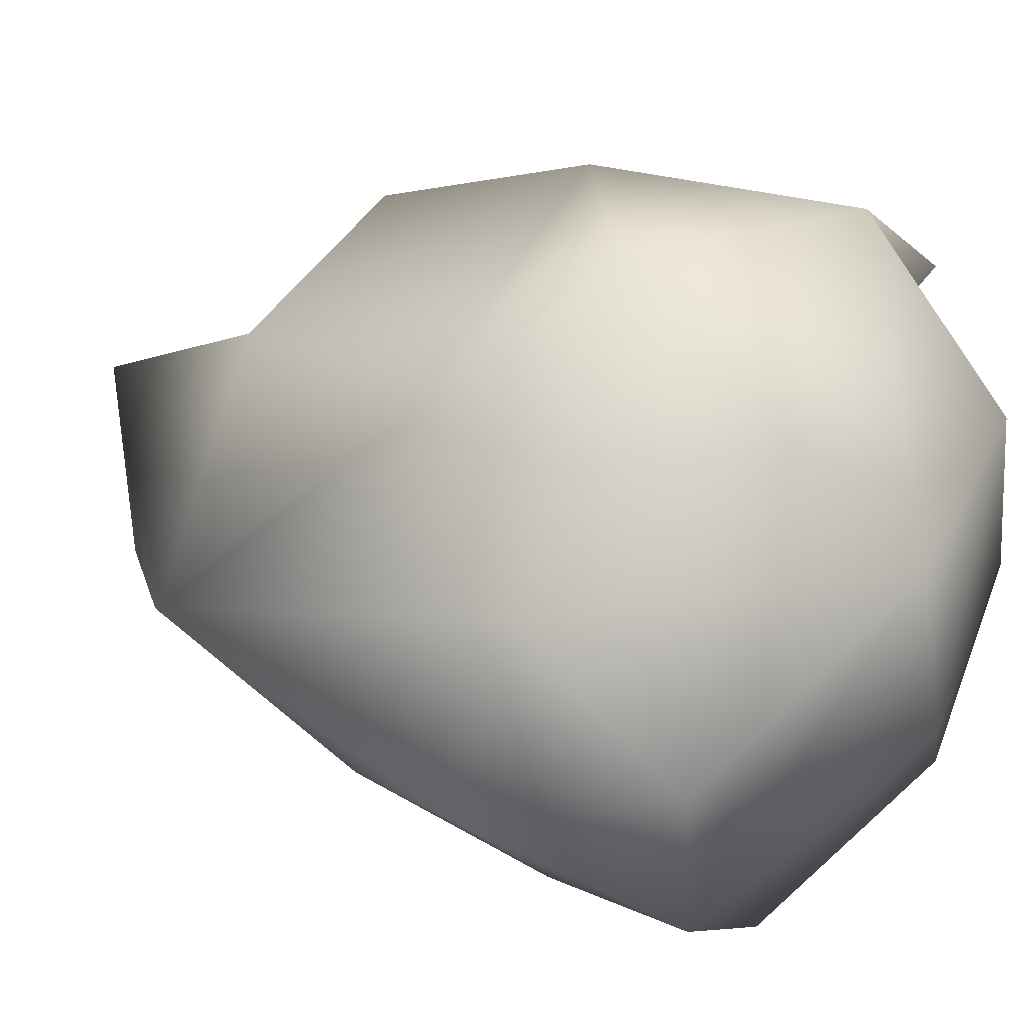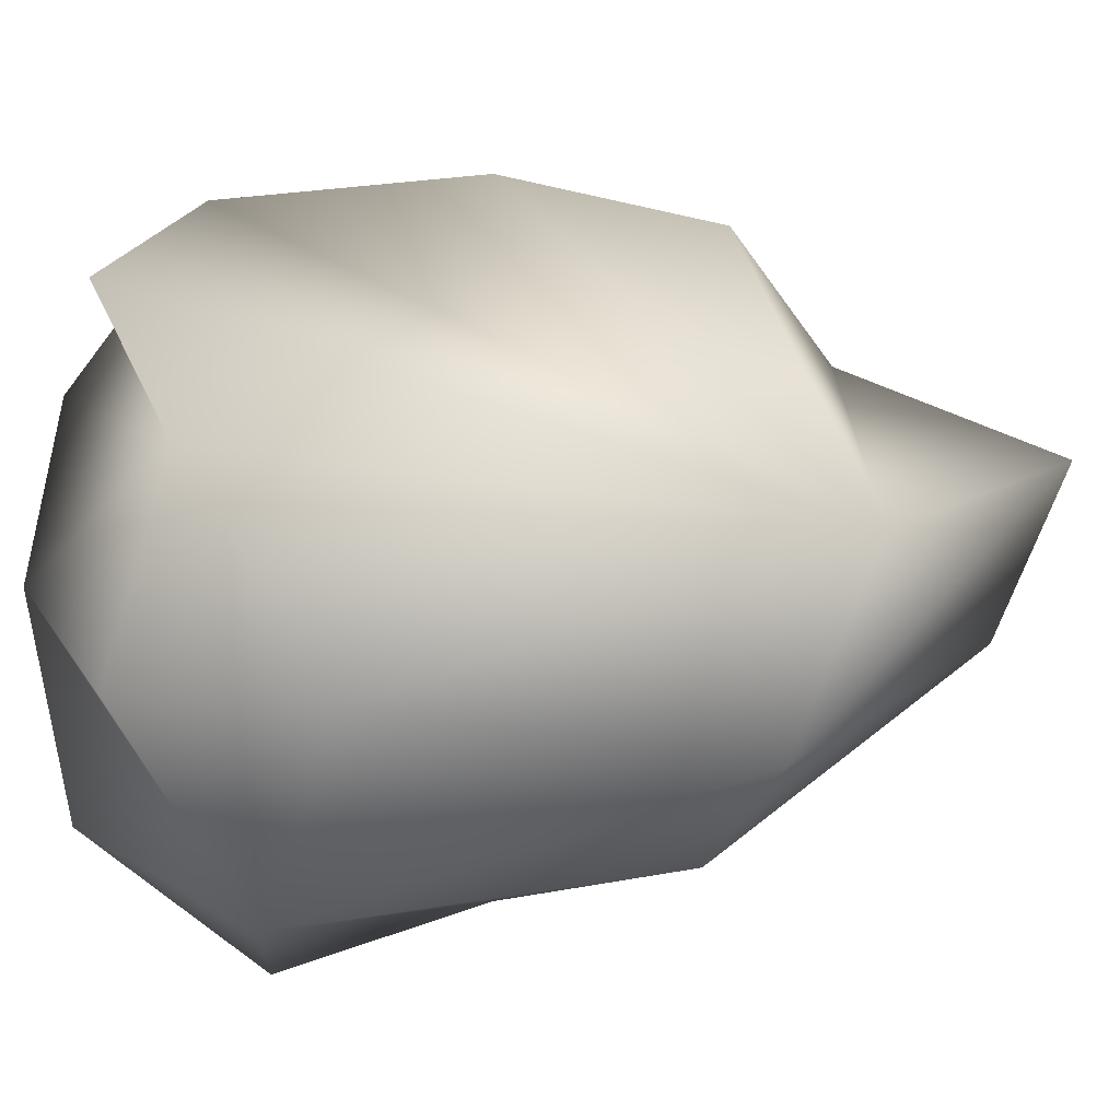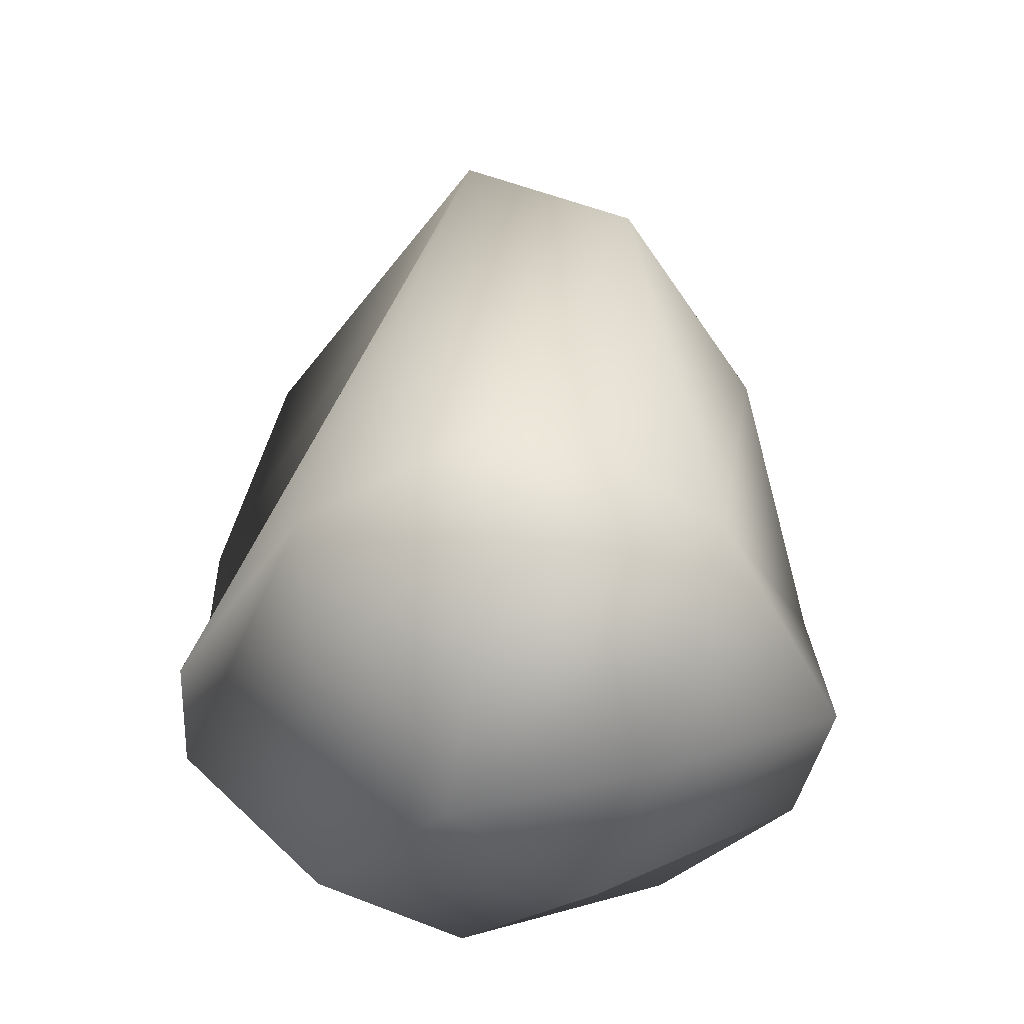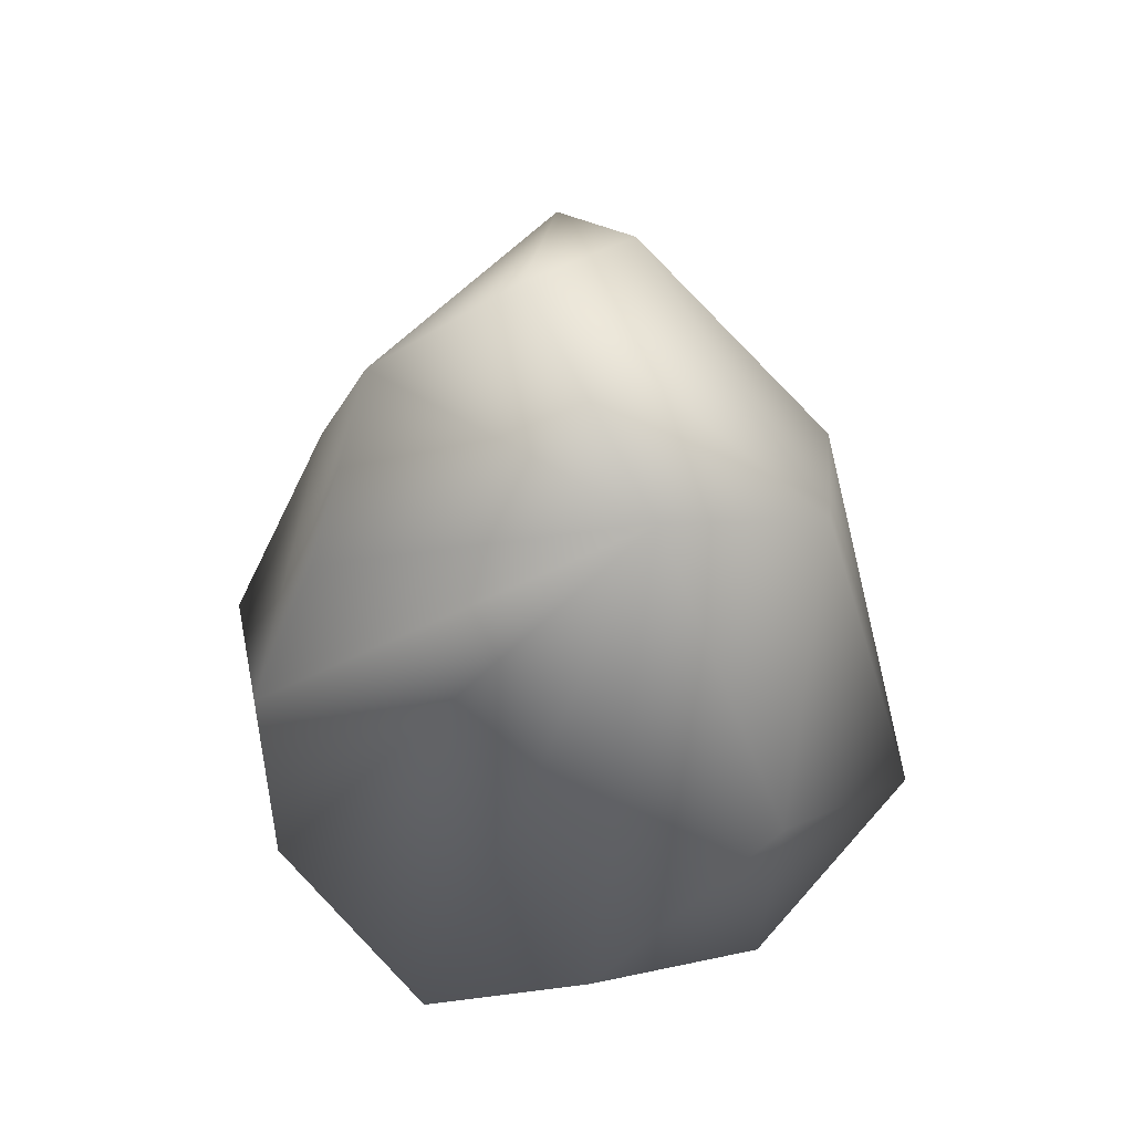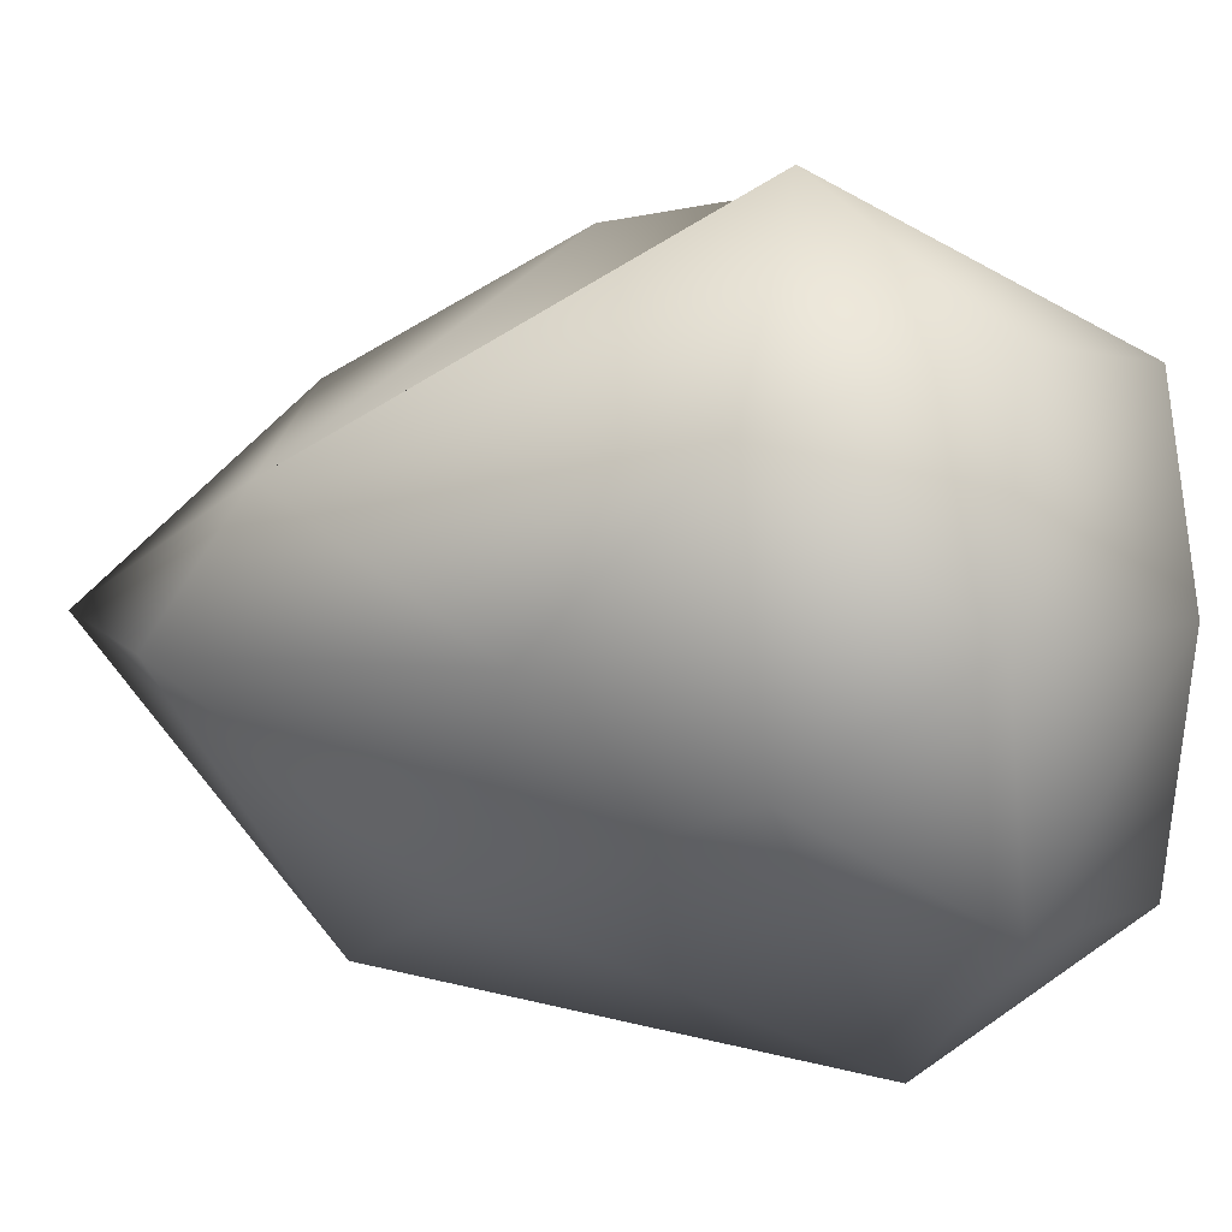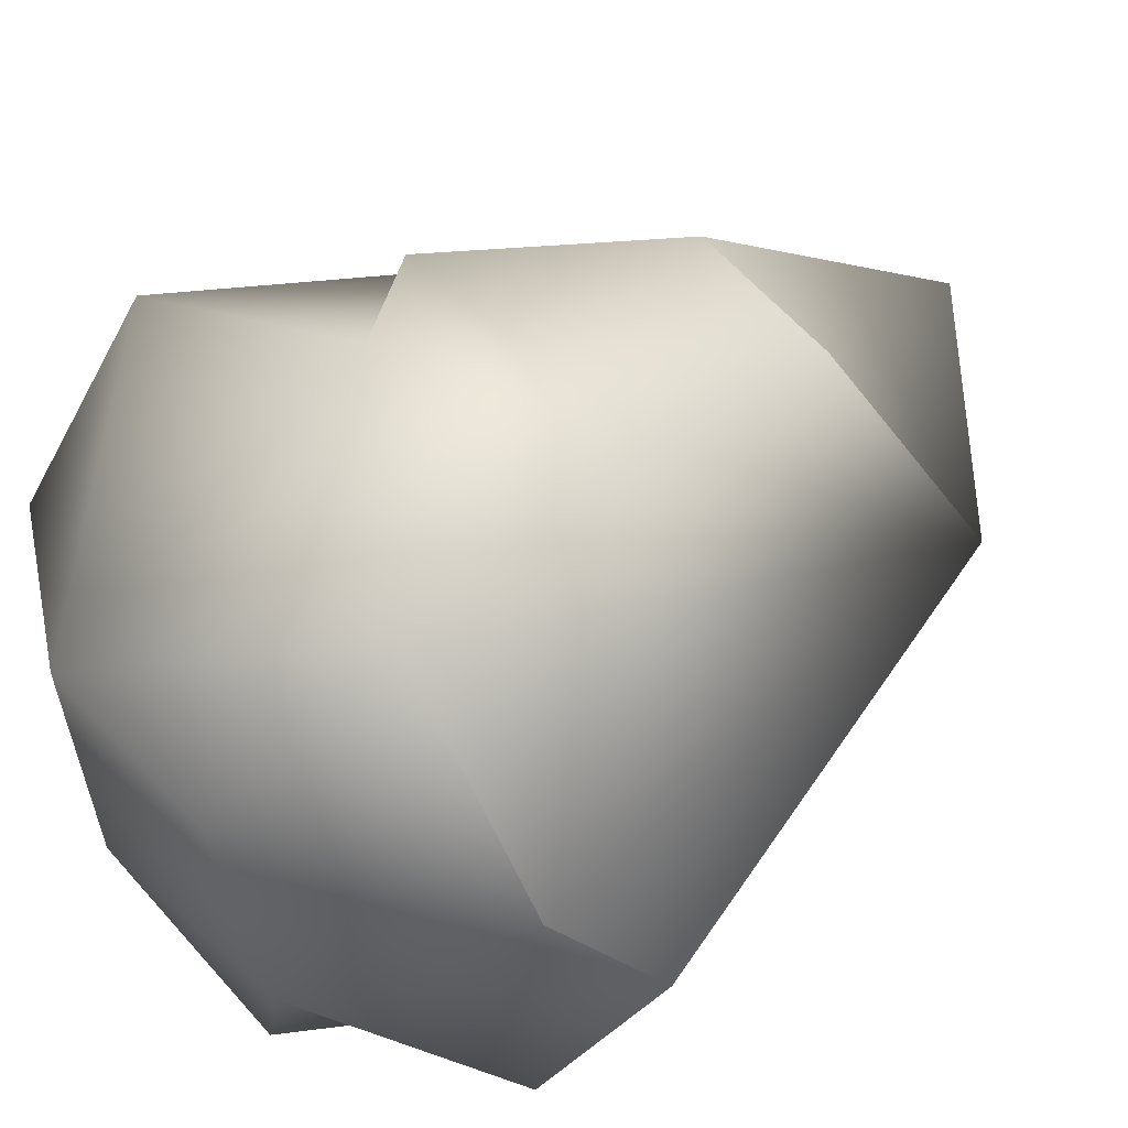
<metadata>
{"format":"obj","ext":"obj","renderer":"f3d","projection":"perspective","resolution":1024,"background":"white","views":[{"elev":33.9,"azim":-63.8,"up":"+Z"},{"elev":-17.5,"azim":108.9,"up":"+Z"},{"elev":-31.3,"azim":122.9,"up":"+Y"},{"elev":55.8,"azim":85.3,"up":"+Y"},{"elev":-27.9,"azim":-82.7,"up":"+Z"},{"elev":55.3,"azim":50.3,"up":"+Z"}]}
</metadata>
<code>
o Cube.002
v 0.5554 -0.7013 -1.287
v -0.2671 0.4504 -1.005
v -1.267 -1.135 0.03213
v -0.002261 1.718 0.1185
v 1.196 -1.023 0.6165
v 0.5212 -0.9674 1.15
v 1.091 -0.9795 -0.6622
v -0.3513 0.8955 0.655
v 0.3706 0.7542 0.8761
v -0.7249 -0.4224 -0.9738
v -0.2315 -1.596 -0.2604
v 0.6614 1.283 -0.2597
v -0.2901 -0.4451 1.239
v 1.331 -0.6578 -0.002108
v 0.9765 -0.25 -0.7284
v 0.4192 -0.01247 1.147
v -1.021 -1.063 -0.7239
v -0.4204 -1.554 0.4686
v -0.3597 -1.061 -1.245
v 0.4355 0.914 -0.875
v -1.38 -0.4209 -0.2321
v 0.3332 -1.45 -0.8641
v -0.8894 0.2303 -0.6252
v -0.4819 1.353 -0.2992
v -1.013 0.9122 -0.07043
v -1.342 -0.5852 0.5846
v -0.738 0.02818 0.8671
v 0.3456 -1.557 0.6036
v 0.5719 -1.539 -0.128
f 12 9 16 6 5 14
f 18 28 6 13
f 26 3 18 13
f 29 22 1 7
f 25 27 8
f 15 14 7
f 8 16 9
f 25 21 26 13 27
f 17 11 18 3
f 1 22 19
f 25 8 4
f 20 4 12
f 25 24 23
f 23 10 21
f 1 15 7
f 29 7 14 28
f 24 25 4
f 29 28 11
f 6 28 14 5
f 19 22 11 17
f 16 8 27 13 6
f 10 23 2 1
f 8 9 12 4
f 15 20 12
f 21 3 26
f 12 14 15
f 24 4 20 2
f 24 2 23
f 17 21 10
f 19 17 10
f 10 1 19
f 23 21 25
f 11 28 18
f 20 15 1 2
f 17 3 21
f 29 11 22

</code>
